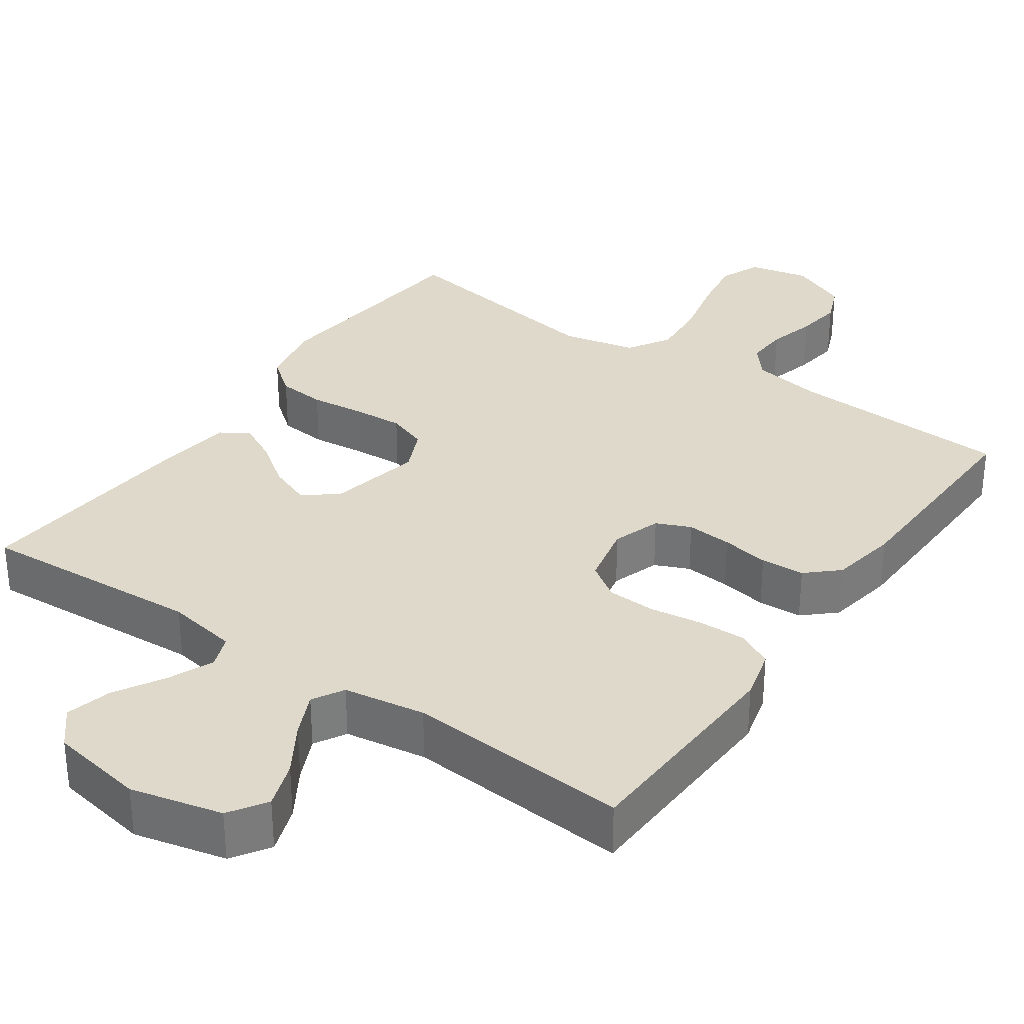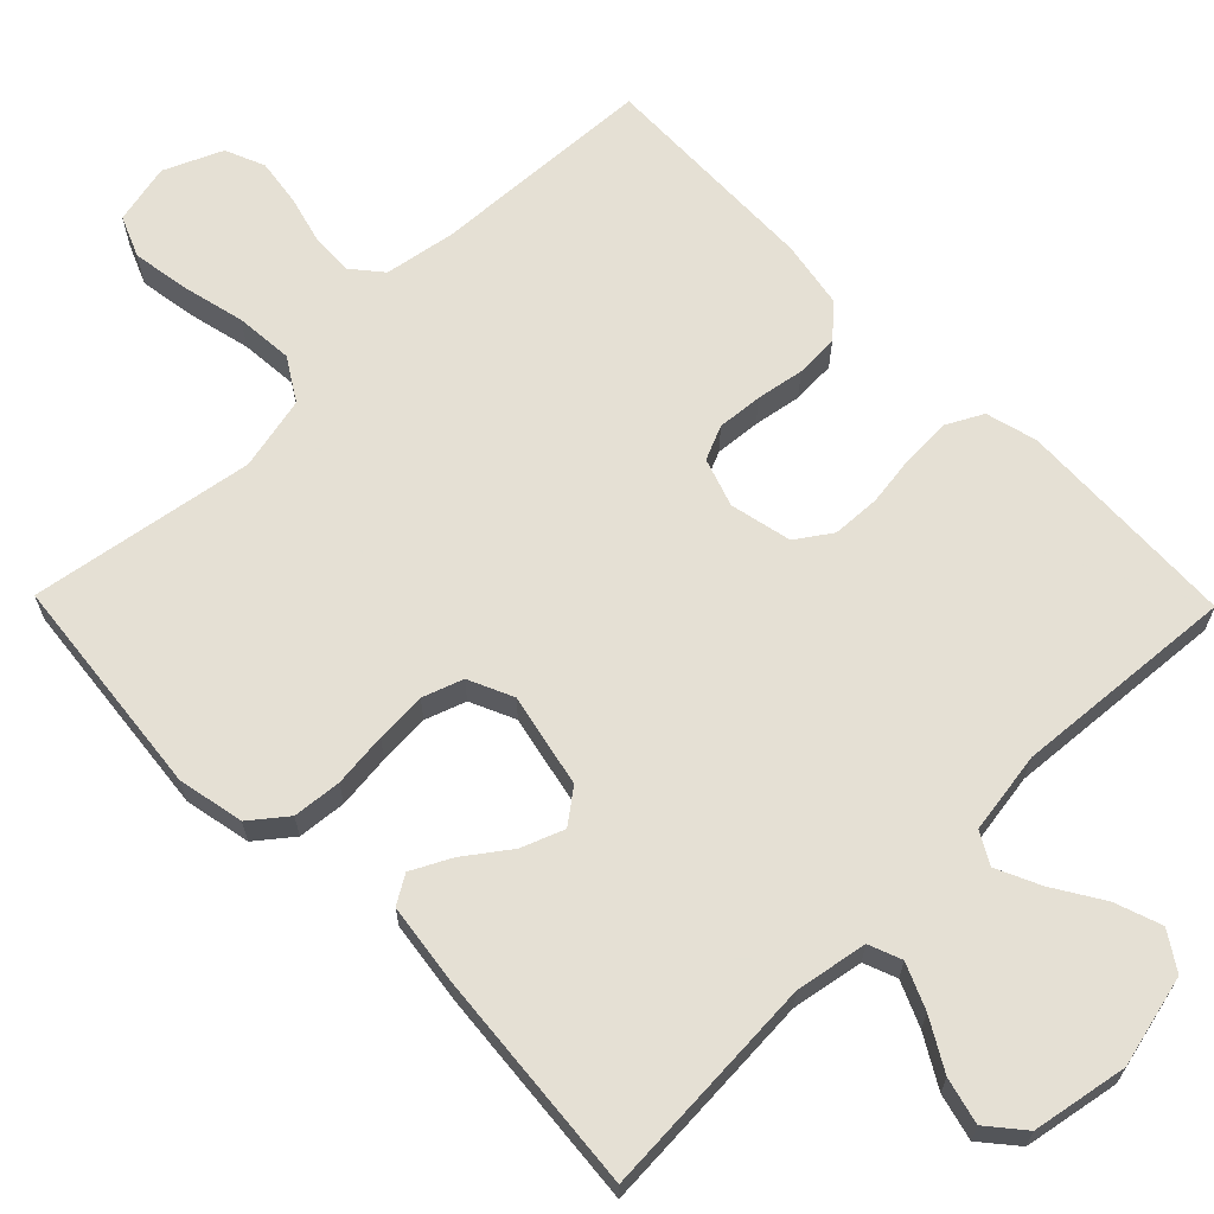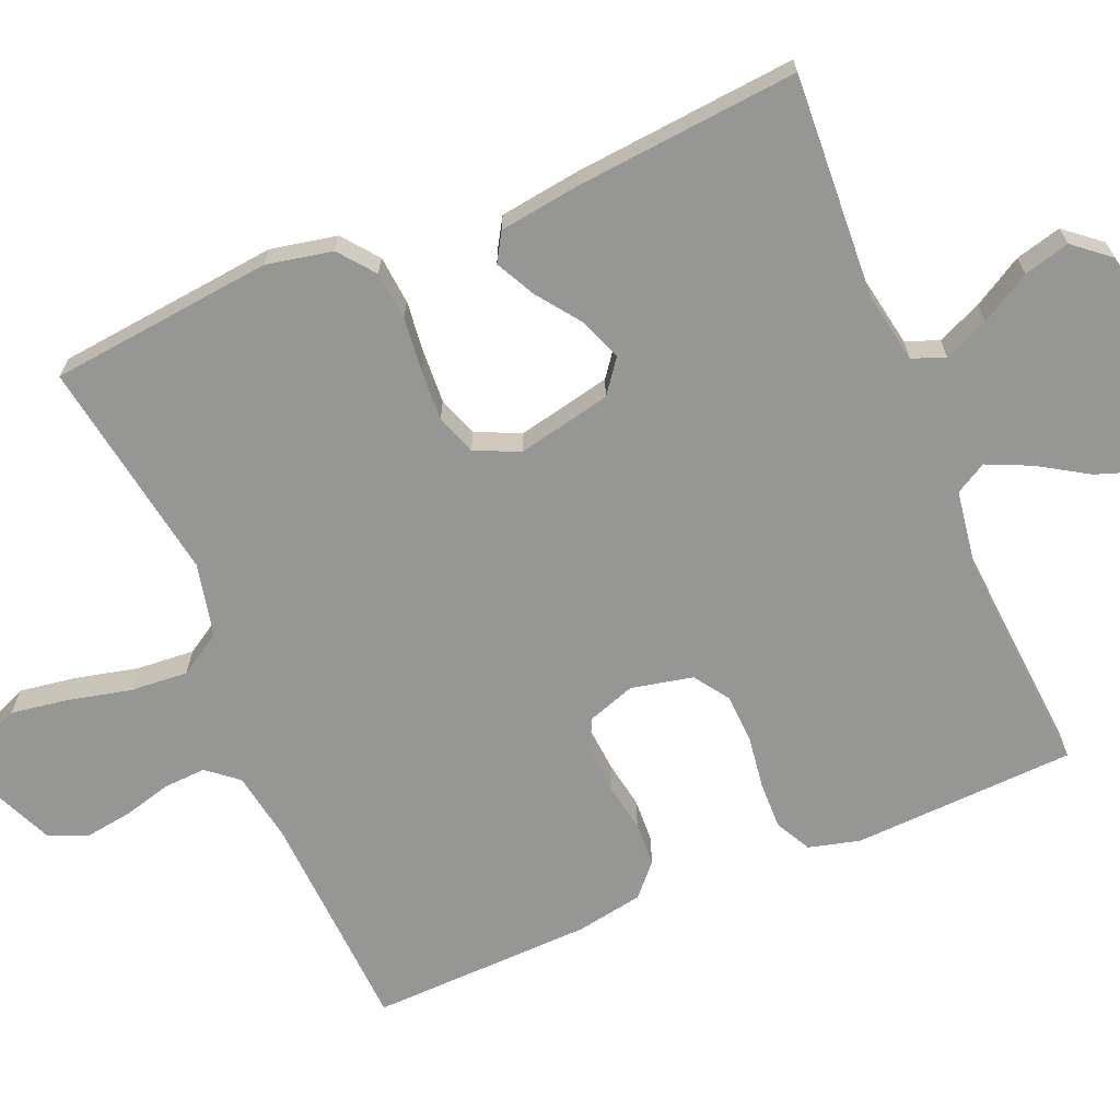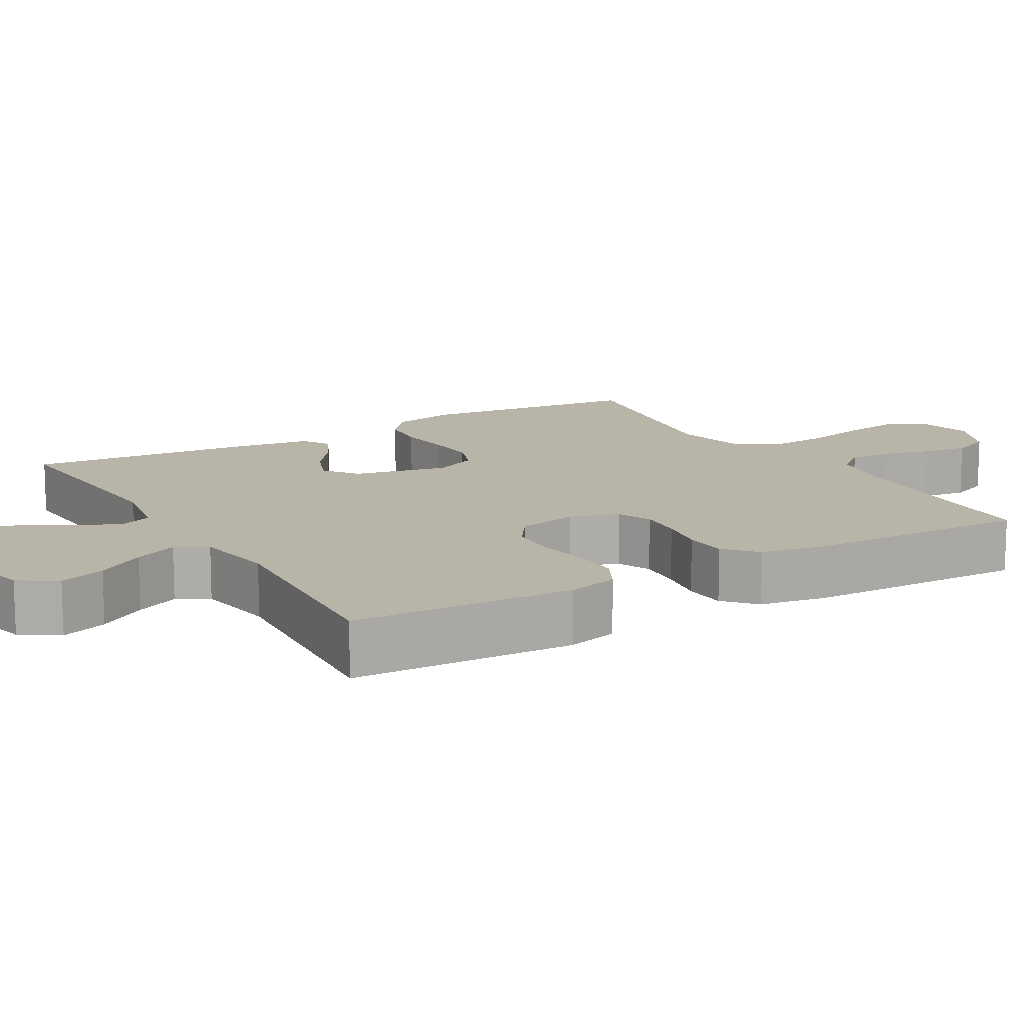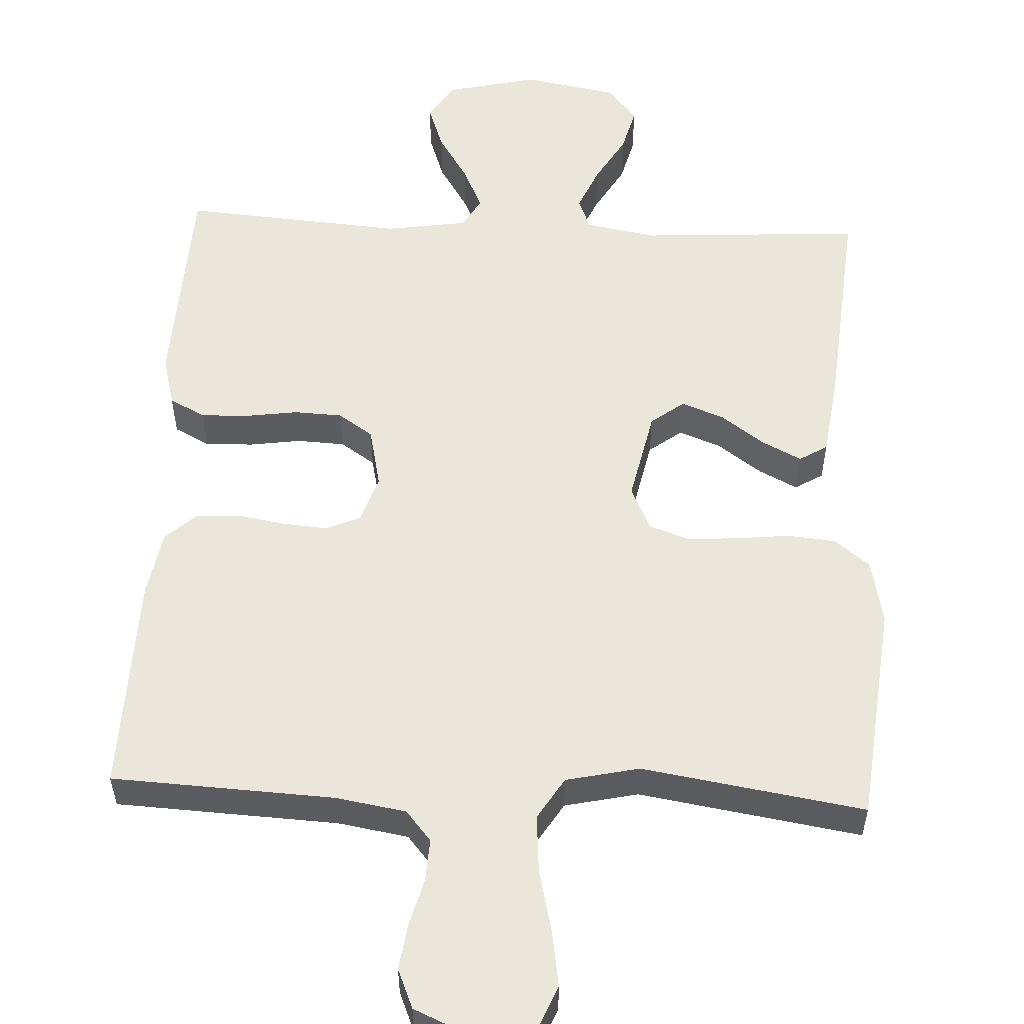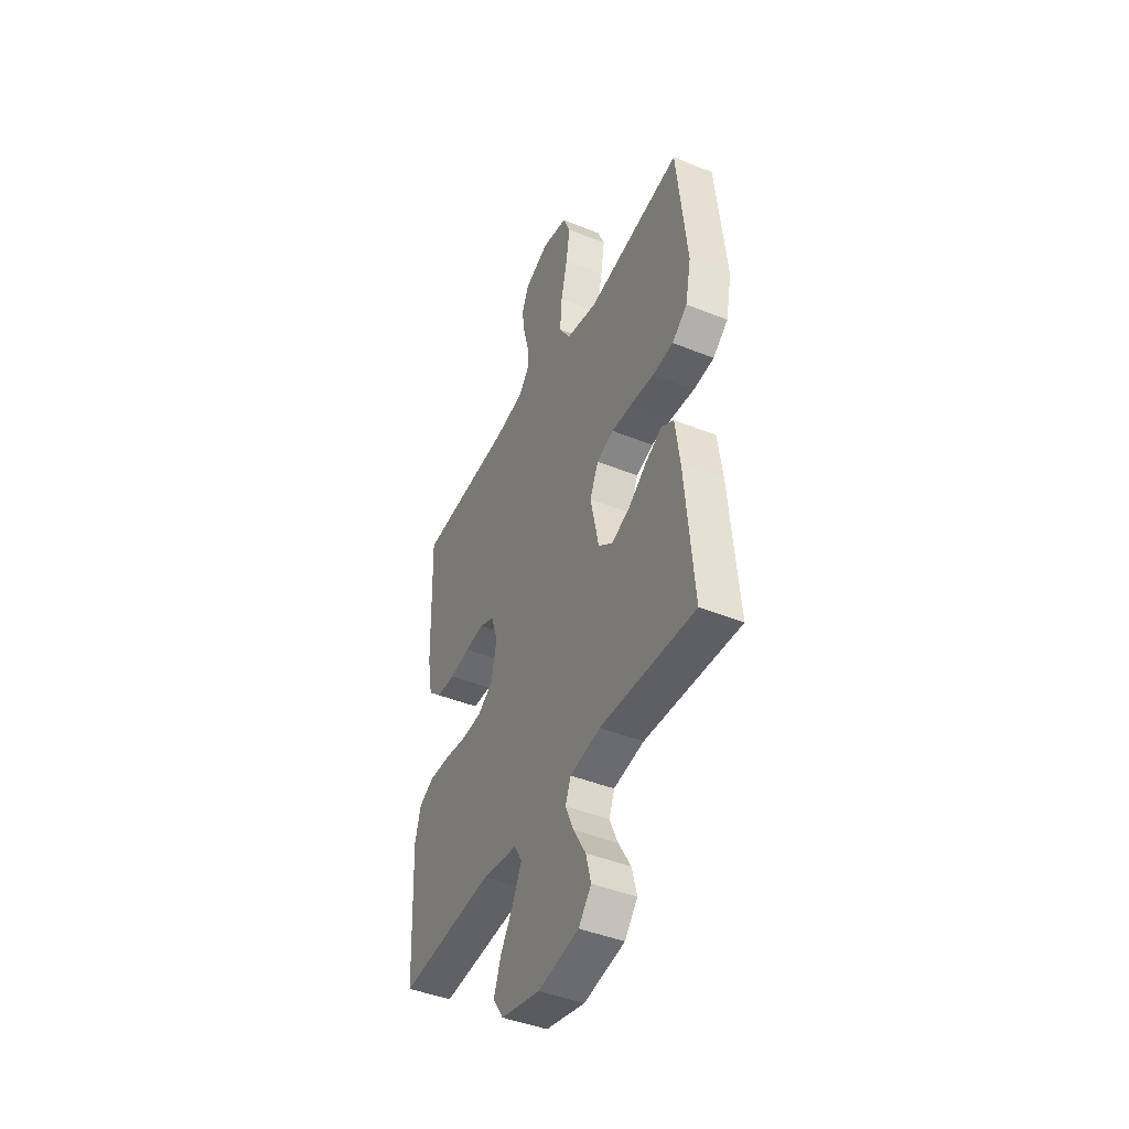
<metadata>
{"format":"obj","ext":"obj","renderer":"f3d","projection":"perspective","resolution":1024,"background":"white","views":[{"elev":32.3,"azim":-145.2,"up":"+Y"},{"elev":65.9,"azim":135.6,"up":"+Y"},{"elev":-67.7,"azim":112.9,"up":"+Y"},{"elev":13.3,"azim":-120.4,"up":"+Y"},{"elev":54.9,"azim":2.7,"up":"+Y"},{"elev":-43.9,"azim":64.7,"up":"+Z"}]}
</metadata>
<code>
v 0.5 0.07 -0.5
v 0.2 0.07 -0.482
v 0.104 0.07 -0.499
v 0.087 0.07 -0.543
v 0.113 0.07 -0.603
v 0.152 0.07 -0.67
v 0.168 0.07 -0.732
v 0.128 0.07 -0.78
v 0 0.07 -0.803
v -0.123 0.07 -0.774
v -0.156 0.07 -0.724
v -0.134 0.07 -0.661
v -0.093 0.07 -0.595
v -0.066 0.07 -0.536
v -0.09 0.07 -0.494
v -0.2 0.07 -0.477
v -0.5 0.07 -0.5
v -0.513 0.07 -0.2
v -0.495 0.07 -0.131
v -0.447 0.07 -0.106
v -0.382 0.07 -0.108
v -0.312 0.07 -0.118
v -0.247 0.07 -0.115
v -0.2 0.07 -0.083
v -0.182 0.07 0
v -0.204 0.07 0.065
v -0.25 0.07 0.085
v -0.311 0.07 0.08
v -0.375 0.07 0.069
v -0.434 0.07 0.072
v -0.476 0.07 0.11
v -0.492 0.07 0.2
v -0.5 0.07 0.5
v -0.2 0.07 0.515
v -0.105 0.07 0.531
v -0.071 0.07 0.572
v -0.074 0.07 0.629
v -0.091 0.07 0.693
v -0.1 0.07 0.756
v -0.078 0.07 0.809
v 0 0.07 0.843
v 0.081 0.07 0.825
v 0.104 0.07 0.77
v 0.092 0.07 0.694
v 0.072 0.07 0.609
v 0.066 0.07 0.531
v 0.101 0.07 0.474
v 0.2 0.07 0.452
v 0.5 0.07 0.5
v 0.532 0.07 0.2
v 0.514 0.07 0.111
v 0.466 0.07 0.073
v 0.401 0.07 0.067
v 0.328 0.07 0.075
v 0.26 0.07 0.079
v 0.206 0.07 0.06
v 0.179 0.07 0
v 0.206 0.07 -0.126
v 0.251 0.07 -0.16
v 0.308 0.07 -0.138
v 0.367 0.07 -0.095
v 0.42 0.07 -0.068
v 0.458 0.07 -0.091
v 0.473 0.07 -0.2
v 0.5 0 -0.5
v 0.2 0 -0.482
v 0.104 0 -0.499
v 0.087 0 -0.543
v 0.113 0 -0.603
v 0.152 0 -0.67
v 0.168 0 -0.732
v 0.128 0 -0.78
v 0 0 -0.803
v -0.123 0 -0.774
v -0.156 0 -0.724
v -0.134 0 -0.661
v -0.093 0 -0.595
v -0.066 0 -0.536
v -0.09 0 -0.494
v -0.2 0 -0.477
v -0.5 0 -0.5
v -0.513 0 -0.2
v -0.495 0 -0.131
v -0.447 0 -0.106
v -0.382 0 -0.108
v -0.312 0 -0.118
v -0.247 0 -0.115
v -0.2 0 -0.083
v -0.182 0 0
v -0.204 0 0.065
v -0.25 0 0.085
v -0.311 0 0.08
v -0.375 0 0.069
v -0.434 0 0.072
v -0.476 0 0.11
v -0.492 0 0.2
v -0.5 0 0.5
v -0.2 0 0.515
v -0.105 0 0.531
v -0.071 0 0.572
v -0.074 0 0.629
v -0.091 0 0.693
v -0.1 0 0.756
v -0.078 0 0.809
v 0 0 0.843
v 0.081 0 0.825
v 0.104 0 0.77
v 0.092 0 0.694
v 0.072 0 0.609
v 0.066 0 0.531
v 0.101 0 0.474
v 0.2 0 0.452
v 0.5 0 0.5
v 0.532 0 0.2
v 0.514 0 0.111
v 0.466 0 0.073
v 0.401 0 0.067
v 0.328 0 0.075
v 0.26 0 0.079
v 0.206 0 0.06
v 0.179 0 0
v 0.206 0 -0.126
v 0.251 0 -0.16
v 0.308 0 -0.138
v 0.367 0 -0.095
v 0.42 0 -0.068
v 0.458 0 -0.091
v 0.473 0 -0.2
f 64 1 2
f 63 64 2
f 62 63 2
f 61 62 2
f 60 61 2
f 59 60 2 3
f 58 59 3
f 57 58 3 4
f 52 53 54
f 51 52 54
f 50 51 54
f 49 50 54
f 48 49 54
f 47 48 54 55
f 46 47 55 56
f 43 44 45
f 42 43 45
f 41 42 45
f 40 41 45
f 39 40 45
f 38 39 45
f 37 38 45
f 36 37 45 46
f 46 56 57
f 36 46 57
f 35 36 57
f 32 33 34
f 31 32 34
f 30 31 34
f 29 30 34
f 28 29 34
f 27 28 34 35
f 20 21 22
f 19 20 22
f 18 19 22
f 17 18 22
f 16 17 22
f 15 16 22 23
f 14 15 23 24
f 11 12 13
f 10 11 13
f 9 10 13
f 8 9 13
f 7 8 13
f 6 7 13
f 5 6 13
f 4 5 13 14
f 14 24 25
f 4 14 25
f 57 4 25
f 26 27 35 57
f 25 26 57
f 66 65 128
f 66 128 127
f 66 127 126
f 66 126 125
f 66 125 124
f 67 66 124 123
f 67 123 122
f 68 67 122 121
f 118 117 116
f 118 116 115
f 118 115 114
f 118 114 113
f 118 113 112
f 119 118 112 111
f 120 119 111 110
f 109 108 107
f 109 107 106
f 109 106 105
f 109 105 104
f 109 104 103
f 109 103 102
f 109 102 101
f 110 109 101 100
f 121 120 110
f 121 110 100
f 121 100 99
f 98 97 96
f 98 96 95
f 98 95 94
f 98 94 93
f 98 93 92
f 99 98 92 91
f 86 85 84
f 86 84 83
f 86 83 82
f 86 82 81
f 86 81 80
f 87 86 80 79
f 88 87 79 78
f 77 76 75
f 77 75 74
f 77 74 73
f 77 73 72
f 77 72 71
f 77 71 70
f 77 70 69
f 78 77 69 68
f 89 88 78
f 89 78 68
f 89 68 121
f 121 99 91 90
f 121 90 89
f 1 65 66 2
f 2 66 67 3
f 3 67 68 4
f 4 68 69 5
f 5 69 70 6
f 6 70 71 7
f 7 71 72 8
f 8 72 73 9
f 9 73 74 10
f 10 74 75 11
f 11 75 76 12
f 12 76 77 13
f 13 77 78 14
f 14 78 79 15
f 15 79 80 16
f 16 80 81 17
f 17 81 82 18
f 18 82 83 19
f 19 83 84 20
f 20 84 85 21
f 21 85 86 22
f 22 86 87 23
f 23 87 88 24
f 24 88 89 25
f 25 89 90 26
f 26 90 91 27
f 27 91 92 28
f 28 92 93 29
f 29 93 94 30
f 30 94 95 31
f 31 95 96 32
f 32 96 97 33
f 33 97 98 34
f 34 98 99 35
f 35 99 100 36
f 36 100 101 37
f 37 101 102 38
f 38 102 103 39
f 39 103 104 40
f 40 104 105 41
f 41 105 106 42
f 42 106 107 43
f 43 107 108 44
f 44 108 109 45
f 45 109 110 46
f 46 110 111 47
f 47 111 112 48
f 48 112 113 49
f 49 113 114 50
f 50 114 115 51
f 51 115 116 52
f 52 116 117 53
f 53 117 118 54
f 54 118 119 55
f 55 119 120 56
f 56 120 121 57
f 57 121 122 58
f 58 122 123 59
f 59 123 124 60
f 60 124 125 61
f 61 125 126 62
f 62 126 127 63
f 63 127 128 64
f 64 128 65 1

</code>
